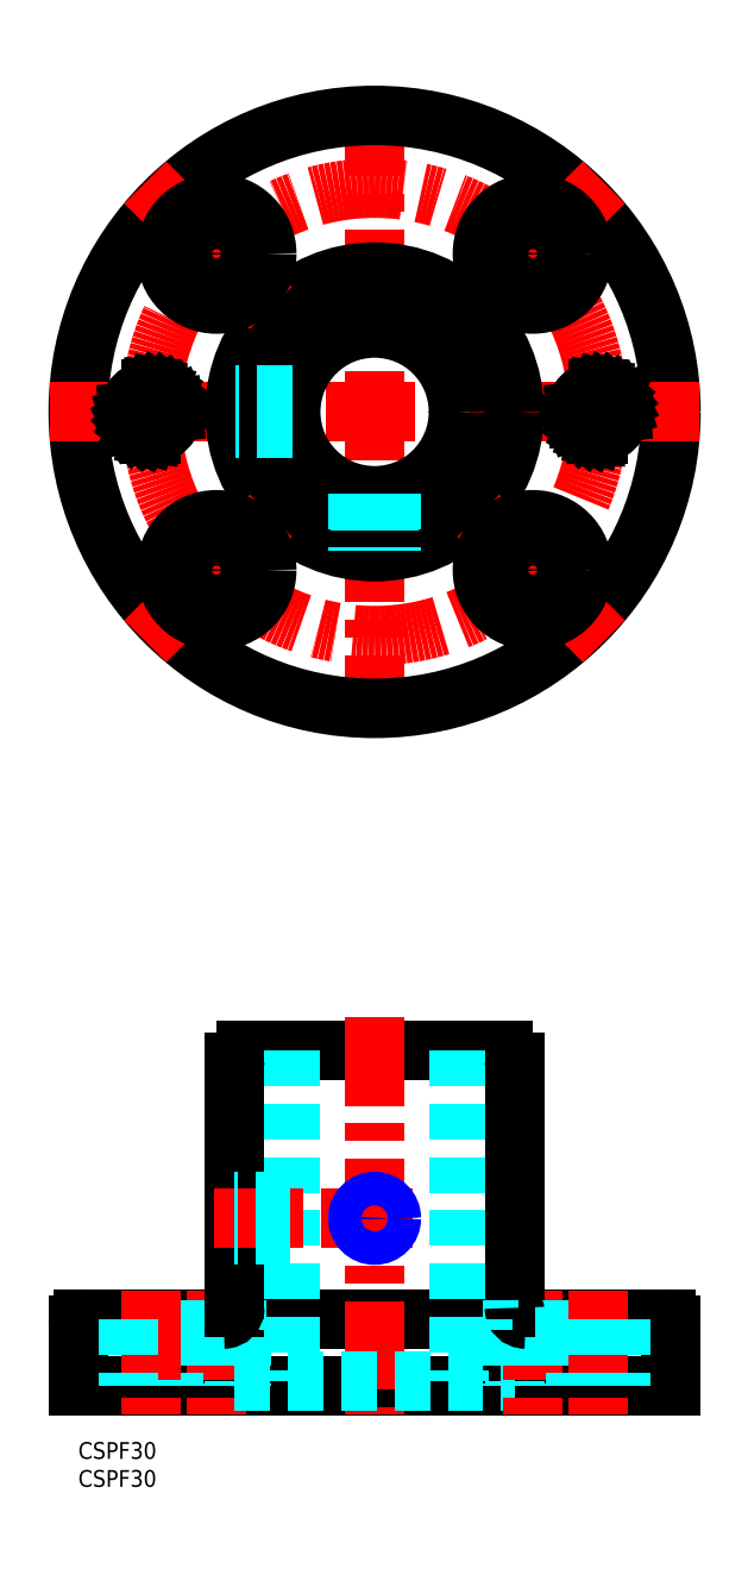
<metadata>
{"format":"dxf","ext":"dxf","renderer":"ezdxf+matplotlib","layout":"modelspace","background":"white","min_lineweight":24,"dpi":150}
</metadata>
<code>
0
SECTION
2
ENTITIES
0
INSERT
8
MSM_CONTINUOUS
2
*U10
10
0
20
0
30
0
0
INSERT
8
MSM_CONTINUOUS
2
*U11
10
0
20
0
30
0
0
CIRCLE
8
MSM_CENTER
10
53
20
184.2
30
0
40
40
0
LINE
8
MSM_CENTER
10
53
20
242.2
30
0
11
53
21
126.2
31
0
0
CIRCLE
8
MSM_CONTINUOUS
10
53
20
184.2
30
0
40
53
0
LINE
8
MSM_CONTINUOUS
10
30
20
70
30
0
11
76
21
70
31
0
0
LINE
8
MSM_CONTINUOUS
10
6e-16
20
10
30
0
11
106
21
10
31
0
0
LINE
8
MSM_CONTINUOUS
10
1
20
22
30
0
11
105
21
22
31
0
0
LINE
8
MSM_CENTER
10
53
20
76
30
0
11
53
21
5
31
0
0
LINE
8
MSM_CENTER
10
24.72
20
27
30
0
11
24.72
21
5
31
0
0
LINE
8
MSM_DASHED
10
38
20
70
30
0
11
38
21
11
31
0
0
LINE
8
MSM_DASHED
10
68
20
70
30
0
11
68
21
11
31
0
0
LINE
8
MSM_DASHED
10
20.22
20
20
30
0
11
20.22
21
10
31
0
0
LINE
8
MSM_DASHED
10
29.22
20
20
30
0
11
29.22
21
10
31
0
0
LINE
8
MSM_CONTINUOUS
10
6e-16
20
21
30
0
11
6e-16
21
10
31
0
0
LINE
8
MSM_DASHED
10
28
20
11
30
0
11
78
21
11
31
0
0
LINE
8
MSM_DASHED
10
28
20
11
30
0
11
28
21
10
31
0
0
LINE
8
MSM_DASHED
10
33.72
20
20
30
0
11
15.72
21
20
31
0
0
ARC
8
MSM_CONTINUOUS
10
1
20
21
30
0
40
1
50
90
51
180
0
LINE
8
MSM_DASHED
10
15.72
20
22
30
0
11
15.72
21
20
31
0
0
LINE
8
MSM_CONTINUOUS
10
28
20
68
30
0
11
28
21
24
31
0
0
LINE
8
MSM_CENTER
10
24.33
20
40
30
0
11
59.85
21
40
31
0
0
LINE
8
MSM_DASHED
10
33.72
20
22
30
0
11
33.72
21
20
31
0
0
ARC
8
MSM_CONTINUOUS
10
26
20
24
30
0
40
2
50
270
51
0
0
ARC
8
MSM_CONTINUOUS
10
30
20
68
30
0
40
2
50
90
51
180
0
LINE
8
MSM_CENTER
10
81.28
20
27
30
0
11
81.28
21
5
31
0
0
LINE
8
MSM_DASHED
10
85.78
20
20
30
0
11
85.78
21
10
31
0
0
LINE
8
MSM_DASHED
10
76.78
20
20
30
0
11
76.78
21
10
31
0
0
LINE
8
MSM_CONTINUOUS
10
106
20
21
30
0
11
106
21
10
31
0
0
LINE
8
MSM_DASHED
10
78
20
11
30
0
11
78
21
10
31
0
0
LINE
8
MSM_CONTINUOUS
10
78
20
68
30
0
11
78
21
24
31
0
0
LINE
8
MSM_DASHED
10
72.28
20
20
30
0
11
90.28
21
20
31
0
0
ARC
8
MSM_CONTINUOUS
10
80
20
24
30
0
40
2
50
180
51
270
0
LINE
8
MSM_DASHED
10
72.28
20
22
30
0
11
72.28
21
20
31
0
0
LINE
8
MSM_DASHED
10
90.28
20
22
30
0
11
90.28
21
20
31
0
0
ARC
8
MSM_CONTINUOUS
10
105
20
21
30
0
40
1
50
0
51
90
0
ARC
8
MSM_CONTINUOUS
10
76
20
68
30
0
40
2
50
0
51
90
0
LINE
8
MSM_CENTER
10
111
20
184.2
30
0
11
-5
21
184.2
31
0
0
LINE
8
MSM_CENTER
10
71.55
20
202.7
30
0
11
94.01
21
225.2
31
0
0
CIRCLE
8
MSM_CONTINUOUS
10
81.28
20
212.5
30
0
40
9
0
CIRCLE
8
MSM_CONTINUOUS
10
53
20
184.2
30
0
40
25
0
CIRCLE
8
MSM_CONTINUOUS
10
53
20
184.2
30
0
40
15
0
CIRCLE
8
MSM_CONTINUOUS
10
13
20
184.2
30
0
40
4
0
CIRCLE
8
MSM_CONTINUOUS
10
93
20
184.2
30
0
40
4
0
CIRCLE
8
MSM_CONTINUOUS
10
81.28
20
212.5
30
0
40
4.5
0
CIRCLE
8
MSM_CONTINUOUS
10
53
20
40
30
0
40
2.458
0
CIRCLE
8
MSM_NARROW
10
53
20
40
30
0
40
3
0
LINE
8
MSM_DASHED
10
38
20
37.54
30
0
11
28
21
37.54
31
0
0
LINE
8
MSM_DASHED
10
38
20
43
30
0
11
28
21
43
31
0
0
LINE
8
MSM_DASHED
10
38
20
42.46
30
0
11
28
21
42.46
31
0
0
LINE
8
MSM_DASHED
10
38
20
37
30
0
11
28
21
37
31
0
0
LINE
8
MSM_DASHED
10
38.3
20
187.2
30
0
11
28.18
21
187.2
31
0
0
LINE
8
MSM_DASHED
10
38.2
20
186.6
30
0
11
28.12
21
186.6
31
0
0
LINE
8
MSM_DASHED
10
38.2
20
181.7
30
0
11
28.12
21
181.7
31
0
0
LINE
8
MSM_DASHED
10
38.3
20
181.2
30
0
11
28.18
21
181.2
31
0
0
LINE
8
MSM_DASHED
10
50
20
169.5
30
0
11
50
21
159.4
31
0
0
LINE
8
MSM_DASHED
10
50.54
20
169.4
30
0
11
50.54
21
159.3
31
0
0
LINE
8
MSM_DASHED
10
55.46
20
169.4
30
0
11
55.46
21
159.3
31
0
0
LINE
8
MSM_DASHED
10
56
20
169.5
30
0
11
56
21
159.4
31
0
0
LINE
8
MSM_CENTER
10
34.45
20
202.7
30
0
11
11.99
21
225.2
31
0
0
CIRCLE
8
MSM_CONTINUOUS
10
24.72
20
212.5
30
0
40
9
0
CIRCLE
8
MSM_CONTINUOUS
10
24.72
20
212.5
30
0
40
4.5
0
LINE
8
MSM_CENTER
10
34.45
20
165.6
30
0
11
11.99
21
143.2
31
0
0
CIRCLE
8
MSM_CONTINUOUS
10
24.72
20
155.9
30
0
40
9
0
CIRCLE
8
MSM_CONTINUOUS
10
24.72
20
155.9
30
0
40
4.5
0
LINE
8
MSM_CENTER
10
71.55
20
165.6
30
0
11
94.01
21
143.2
31
0
0
CIRCLE
8
MSM_CONTINUOUS
10
81.28
20
155.9
30
0
40
9
0
CIRCLE
8
MSM_CONTINUOUS
10
81.28
20
155.9
30
0
40
4.5
0
LINE
8
MSM_CENTER
10
93
20
27
30
0
11
93
21
5
31
0
0
LINE
8
MSM_DASHED
10
97
20
22
30
0
11
97
21
10
31
0
0
LINE
8
MSM_DASHED
10
89
20
22
30
0
11
89
21
10
31
0
0
LINE
8
MSM_DASHED
10
17
20
22
30
0
11
17
21
10
31
0
0
LINE
8
MSM_CENTER
10
13
20
27
30
0
11
13
21
5
31
0
0
LINE
8
MSM_DASHED
10
9
20
22
30
0
11
9
21
10
31
0
0
INSERT
8
MSM_CONTINUOUS
2
*U12
10
0
20
0
30
0
0
INSERT
8
MSM_CONTINUOUS
2
*U13
10
0
20
0
30
0
0
ENDSEC
0
EOF

</code>
